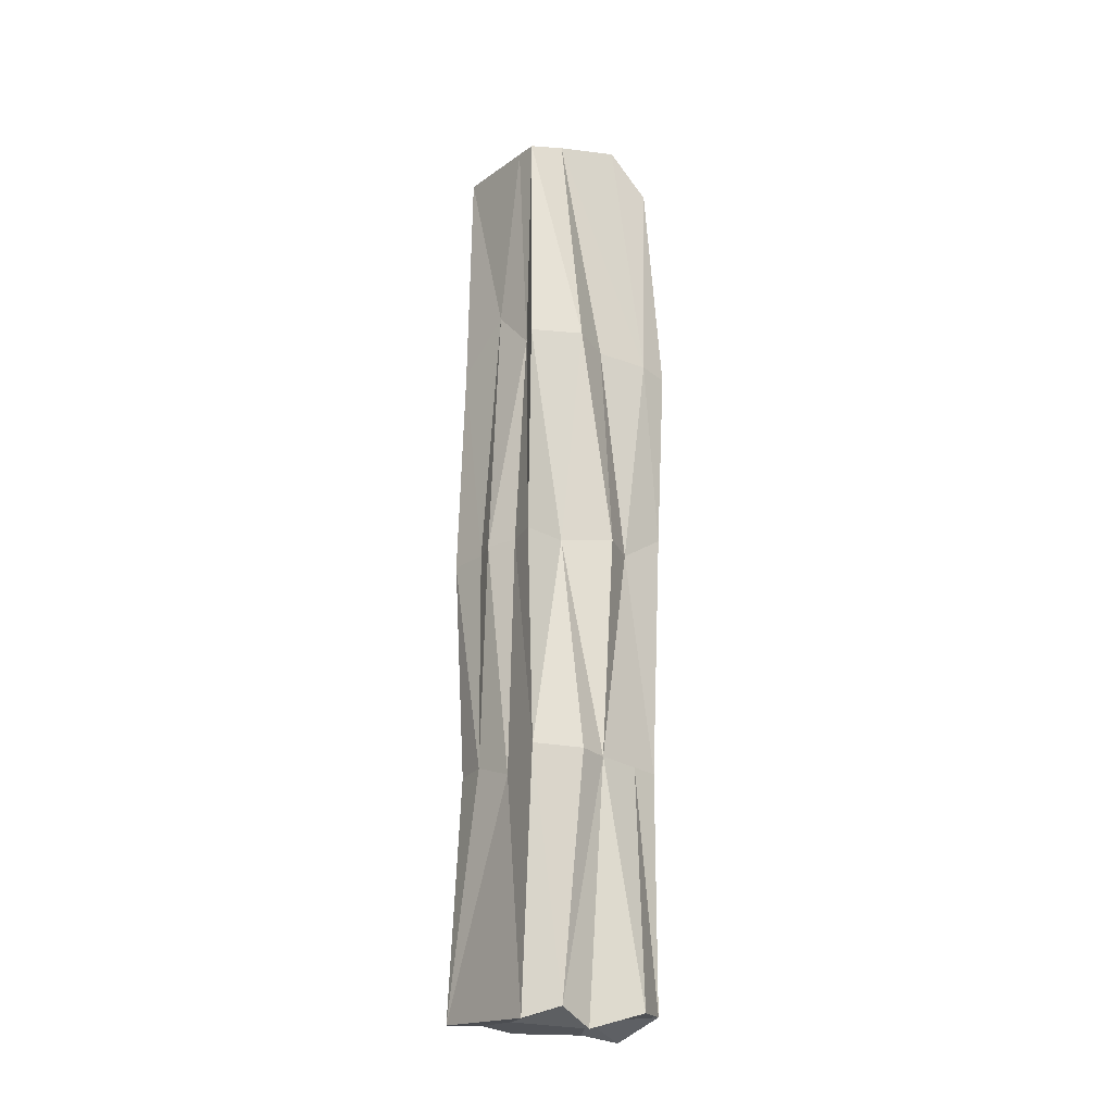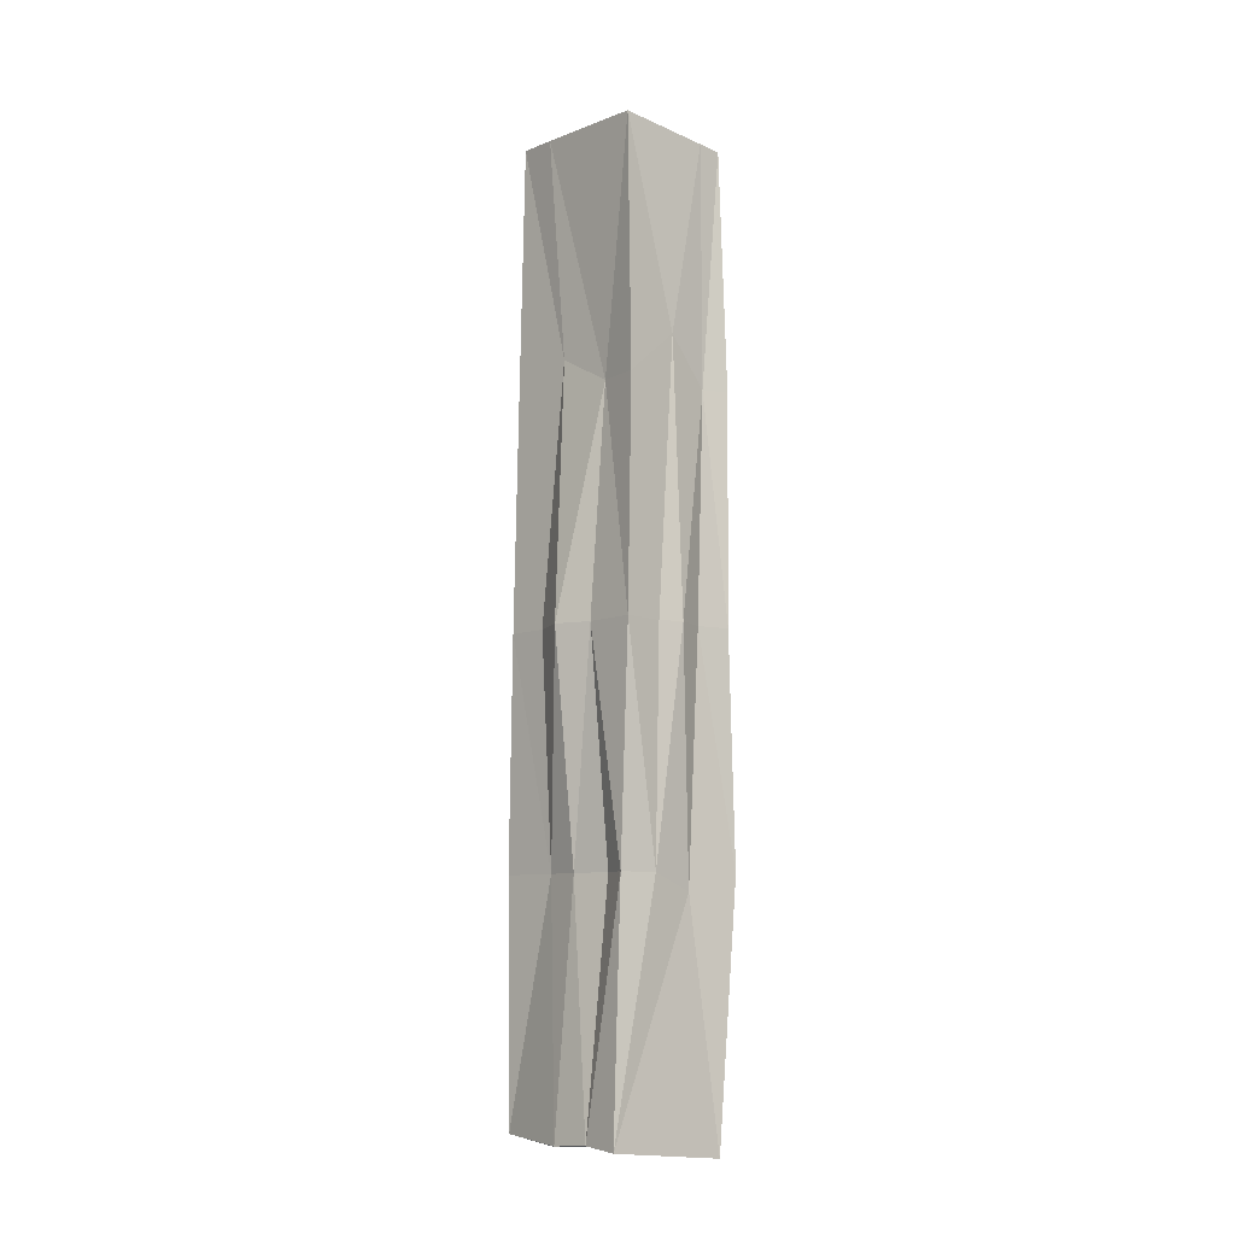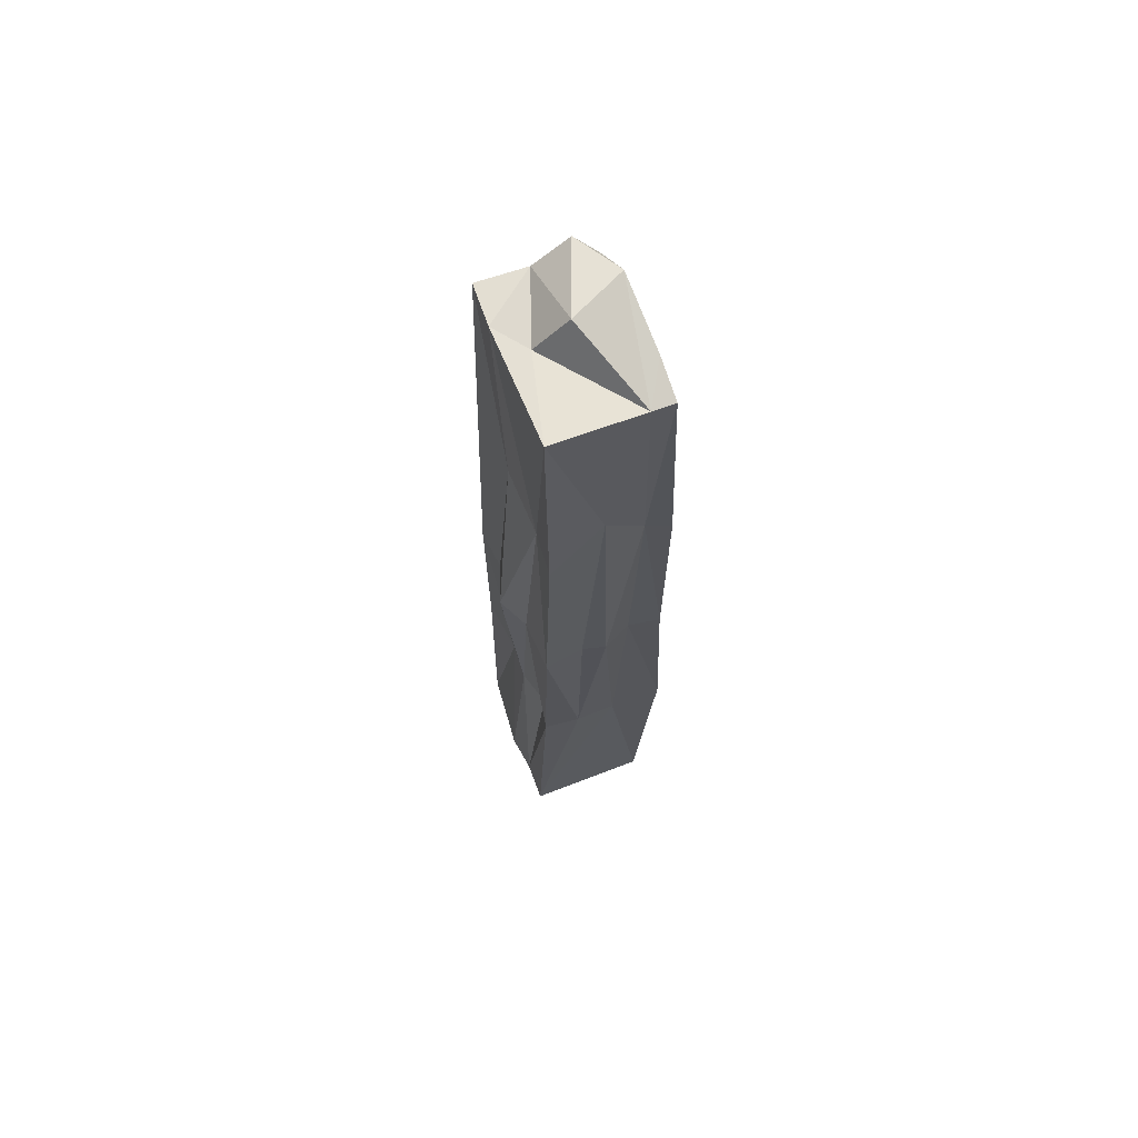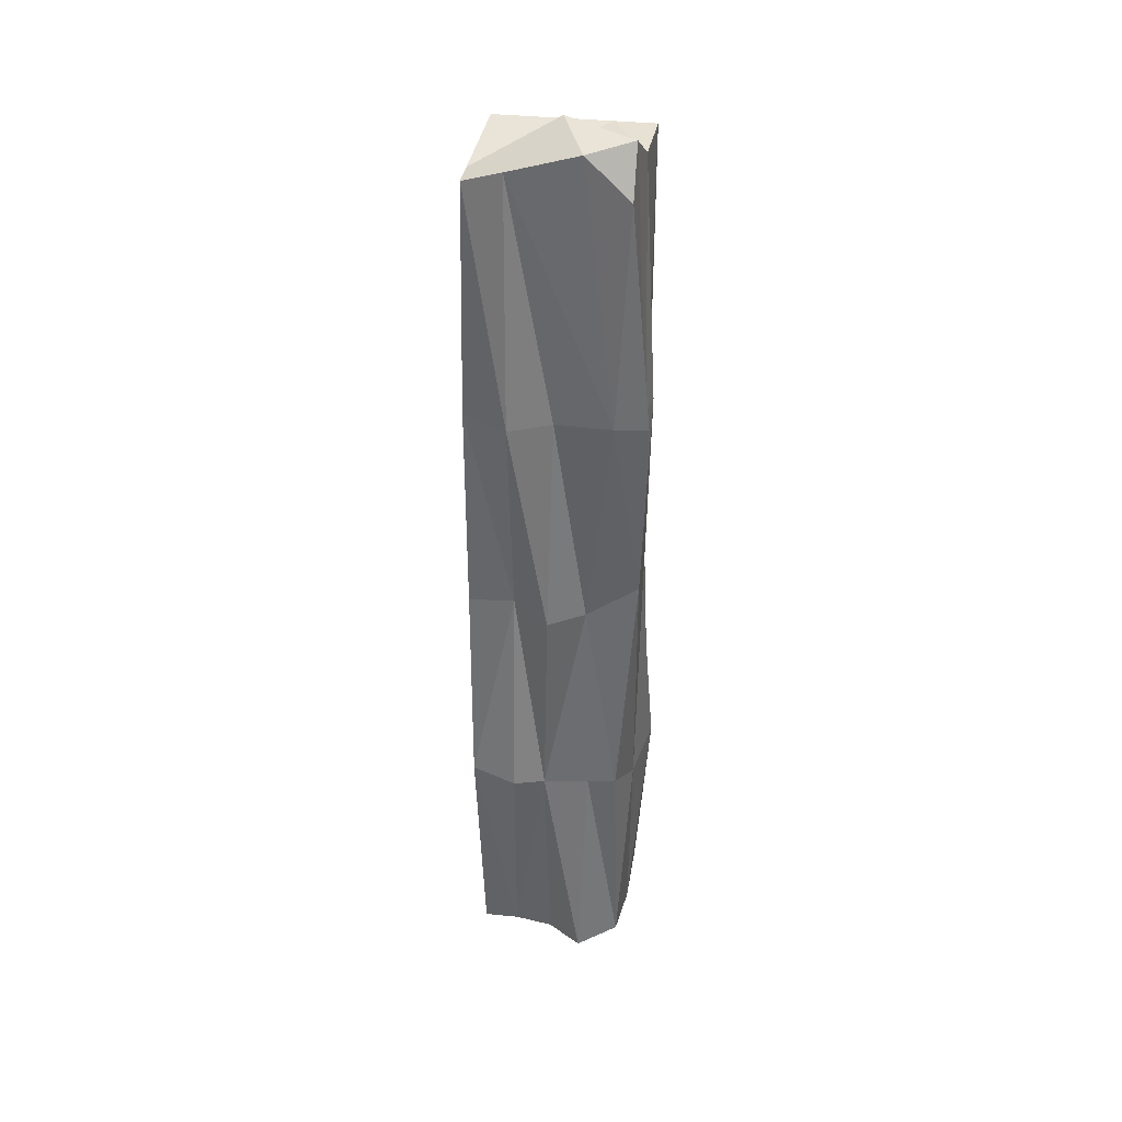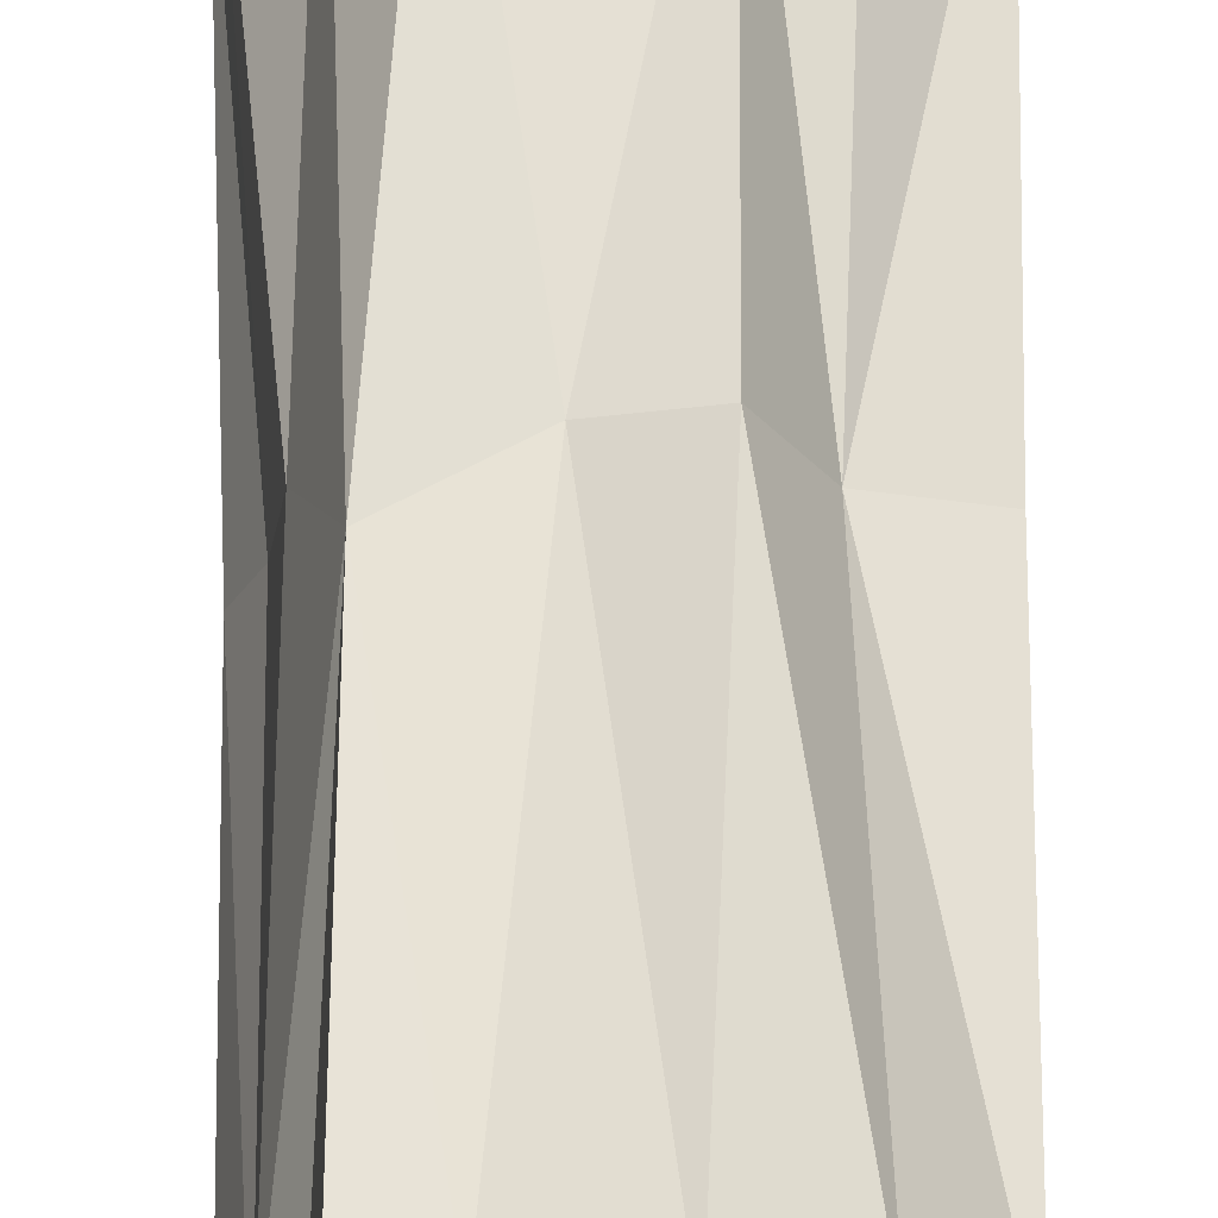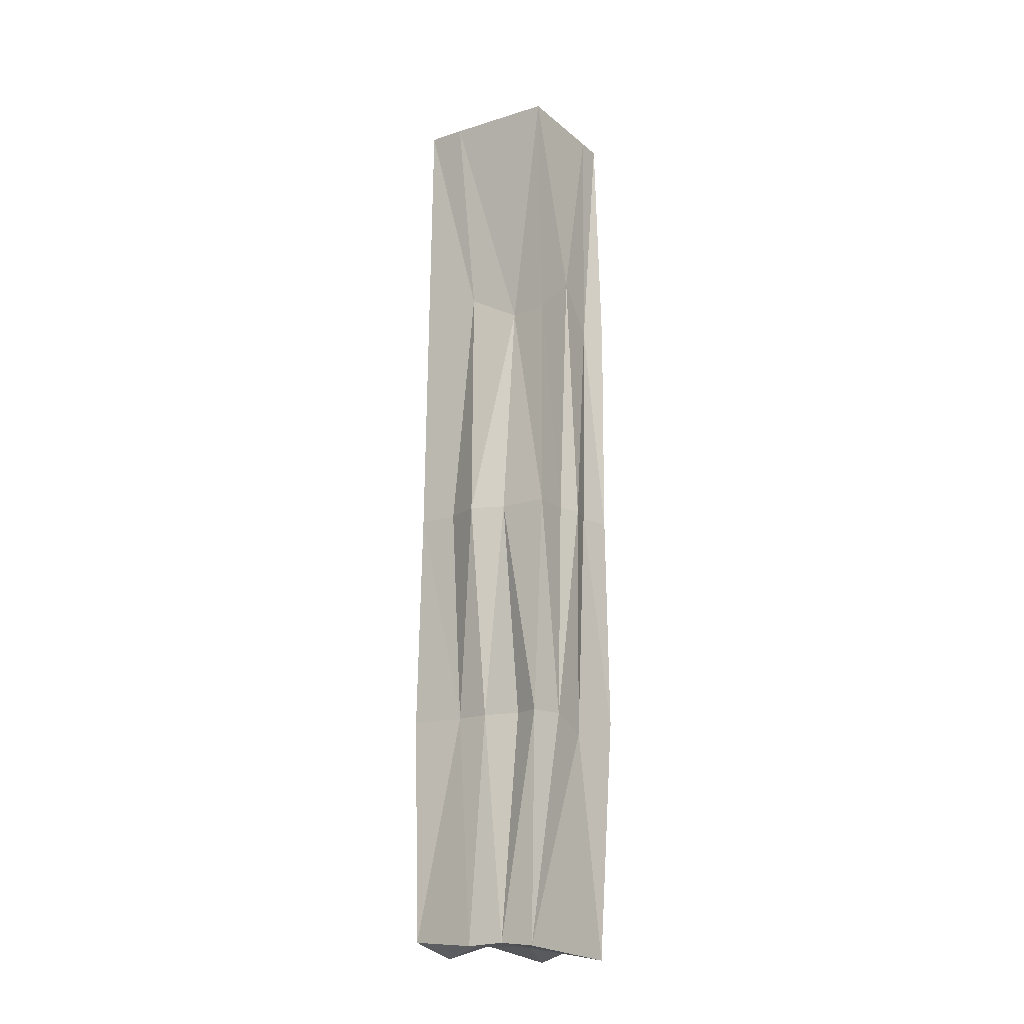
<metadata>
{"format":"obj","ext":"obj","renderer":"f3d","projection":"perspective","resolution":1024,"background":"white","views":[{"elev":-24.3,"azim":-59.2,"up":"+Y"},{"elev":-8.7,"azim":-154.2,"up":"+Y"},{"elev":67.0,"azim":-136.5,"up":"+Y"},{"elev":37.2,"azim":-11.4,"up":"+Y"},{"elev":64.2,"azim":179.9,"up":"+Z"},{"elev":-15.8,"azim":-167.1,"up":"+Y"}]}
</metadata>
<code>
o Cube.043_Cube.047
v 2.979 4.649 17.68
v 2.908 4.647 17.85
v 2.906 5.988 17.85
v 2.777 4.64 17.58
v 2.7 5.996 17.76
v 2.978 5.321 17.68
v 2.928 5.371 17.85
v 2.948 4.626 17.76
v 2.751 6.015 17.79
v 2.691 5.321 17.76
v 2.806 4.621 17.79
v 2.761 5.321 17.59
v 2.882 4.641 17.63
v 2.841 6.06 17.73
v 2.881 5.321 17.62
v 2.719 5.321 17.68
v 2.793 5.321 17.85
v 2.952 5.321 17.78
v 2.974 6.023 17.7
v 2.9 4.991 17.85
v 2.688 4.991 17.78
v 2.84 4.64 17.86
v 2.767 6.013 17.61
v 2.776 4.991 17.6
v 2.704 4.623 17.75
v 2.828 4.645 17.61
v 2.989 4.991 17.69
v 2.943 6.016 17.77
v 2.933 5.652 17.86
v 2.846 6.047 17.83
v 2.691 5.65 17.77
v 2.75 4.643 17.79
v 2.761 5.65 17.6
v 2.92 6.019 17.67
v 2.801 4.64 17.67
v 2.863 4.991 17.64
v 2.829 5.321 17.62
v 2.923 5.321 17.66
v 2.728 4.966 17.71
v 2.719 5.321 17.72
v 2.742 5.321 17.65
v 2.791 4.991 17.83
v 2.808 5.651 17.82
v 2.854 5.321 17.83
v 2.757 5.321 17.78
v 2.958 5.651 17.78
v 2.961 5.321 17.72
v 2.94 5.654 17.82
v 2.96 5.651 17.74
v 2.984 4.991 17.74
v 2.742 5.651 17.83
v 2.885 5.654 17.86
v 2.857 4.991 17.84
v 2.736 5.718 17.68
v 2.718 5.65 17.74
v 2.89 5.694 17.66
v 2.814 5.651 17.64
v 2.808 4.991 17.63
v 2.89 4.648 17.74
v 2.713 5.999 17.73
v 2.867 6.007 17.69
v 2.919 6.055 17.81
v 2.91 4.991 17.67
v 2.747 4.991 17.65
v 2.744 4.991 17.82
v 2.943 4.955 17.79
f 20 2 66
f 24 4 64
f 14 28 61
f 60 9 30
f 59 11 35
f 66 8 50
f 54 41 16
f 23 33 54
f 60 54 55
f 39 25 21
f 56 38 15
f 34 19 56
f 35 4 26
f 13 35 26
f 23 61 34
f 60 61 23
f 14 62 28
f 64 4 39
f 7 66 18
f 26 36 13
f 63 27 1
f 30 3 62
f 60 14 61
f 59 22 11
f 57 15 37
f 6 56 19
f 55 16 40
f 39 4 25
f 41 33 12
f 22 42 11
f 44 43 17
f 45 31 10
f 18 49 46
f 7 46 48
f 48 29 7
f 48 28 62
f 48 3 29
f 6 49 47
f 1 50 8
f 19 28 49
f 28 46 49
f 27 47 50
f 50 18 66
f 17 51 45
f 51 5 31
f 9 51 43
f 7 52 44
f 52 3 30
f 52 9 43
f 2 53 22
f 20 44 53
f 42 44 17
f 10 55 40
f 60 23 54
f 55 5 60
f 21 40 39
f 12 57 37
f 40 16 39
f 57 23 34
f 26 24 58
f 34 56 57
f 24 37 58
f 36 37 15
f 13 59 35
f 8 2 59
f 2 22 59
f 28 34 61
f 1 8 59
f 60 30 14
f 60 5 9
f 25 35 32
f 32 21 25
f 14 30 62
f 13 63 1
f 11 32 35
f 63 15 38
f 63 6 27
f 64 16 41
f 64 12 24
f 32 42 65
f 42 45 65
f 21 45 10
f 66 2 8
f 7 20 66
f 26 58 36
f 57 56 15
f 6 38 56
f 55 54 16
f 41 54 33
f 22 53 42
f 44 52 43
f 45 51 31
f 18 47 49
f 7 18 46
f 48 46 28
f 48 62 3
f 6 19 49
f 1 27 50
f 27 6 47
f 50 47 18
f 17 43 51
f 51 9 5
f 7 29 52
f 52 29 3
f 52 30 9
f 2 20 53
f 20 7 44
f 42 53 44
f 10 31 55
f 55 31 5
f 21 10 40
f 12 33 57
f 57 33 23
f 26 4 24
f 24 12 37
f 36 58 37
f 13 1 59
f 28 19 34
f 25 4 35
f 32 65 21
f 13 36 63
f 63 36 15
f 63 38 6
f 64 39 16
f 64 41 12
f 32 11 42
f 42 17 45
f 21 65 45

</code>
